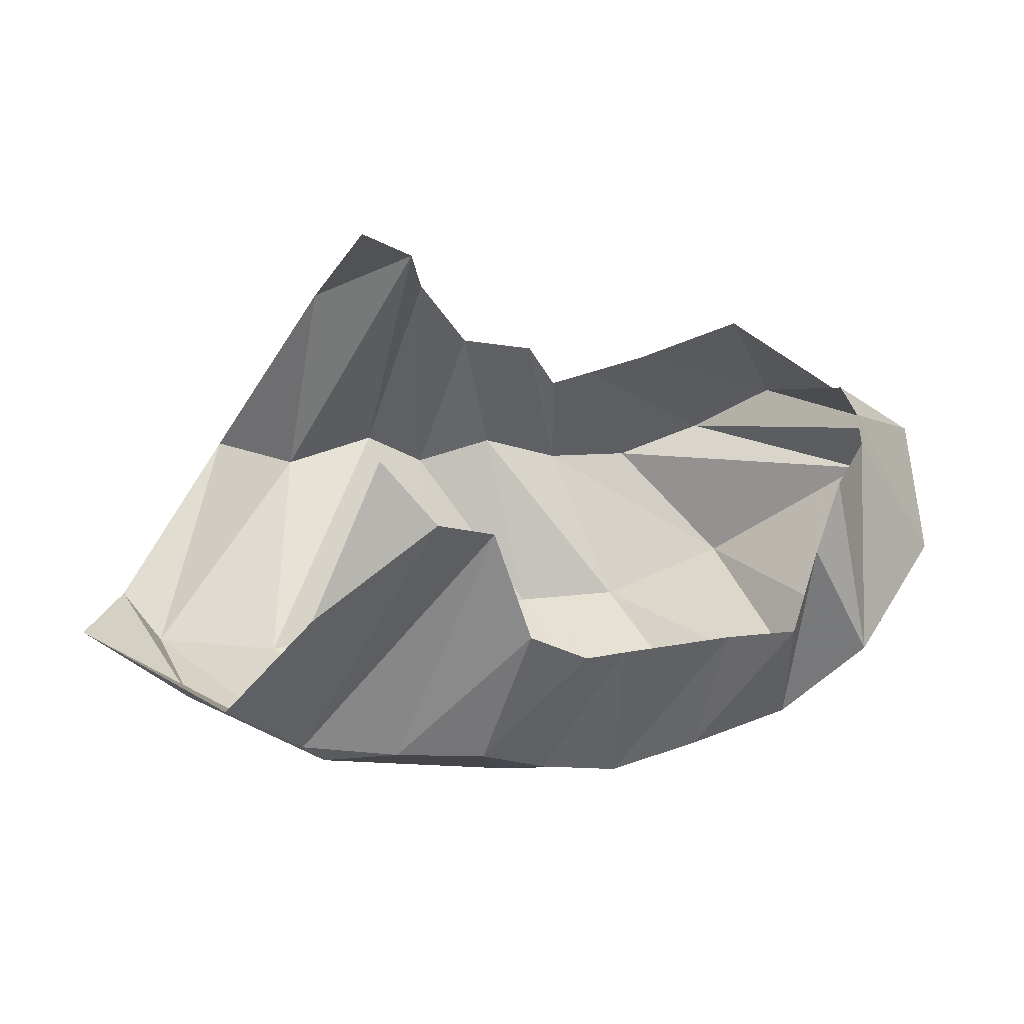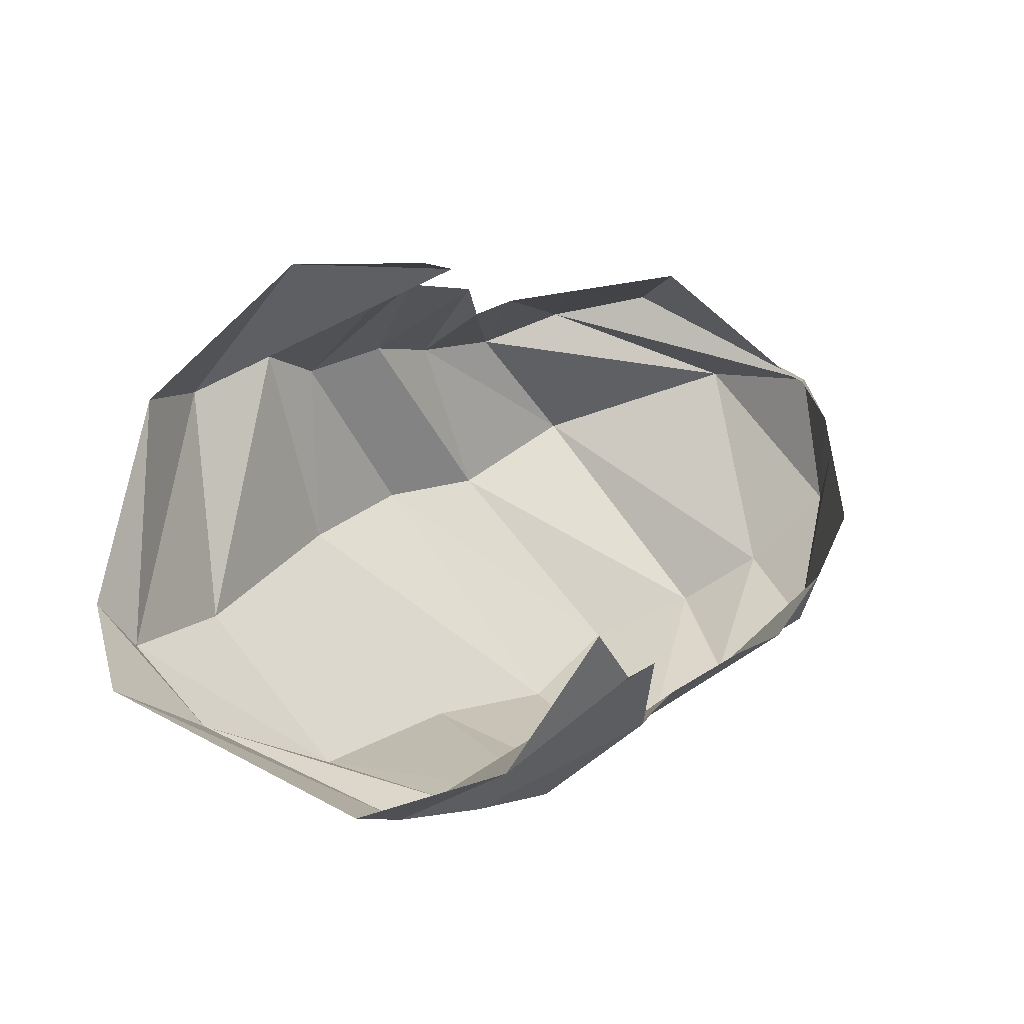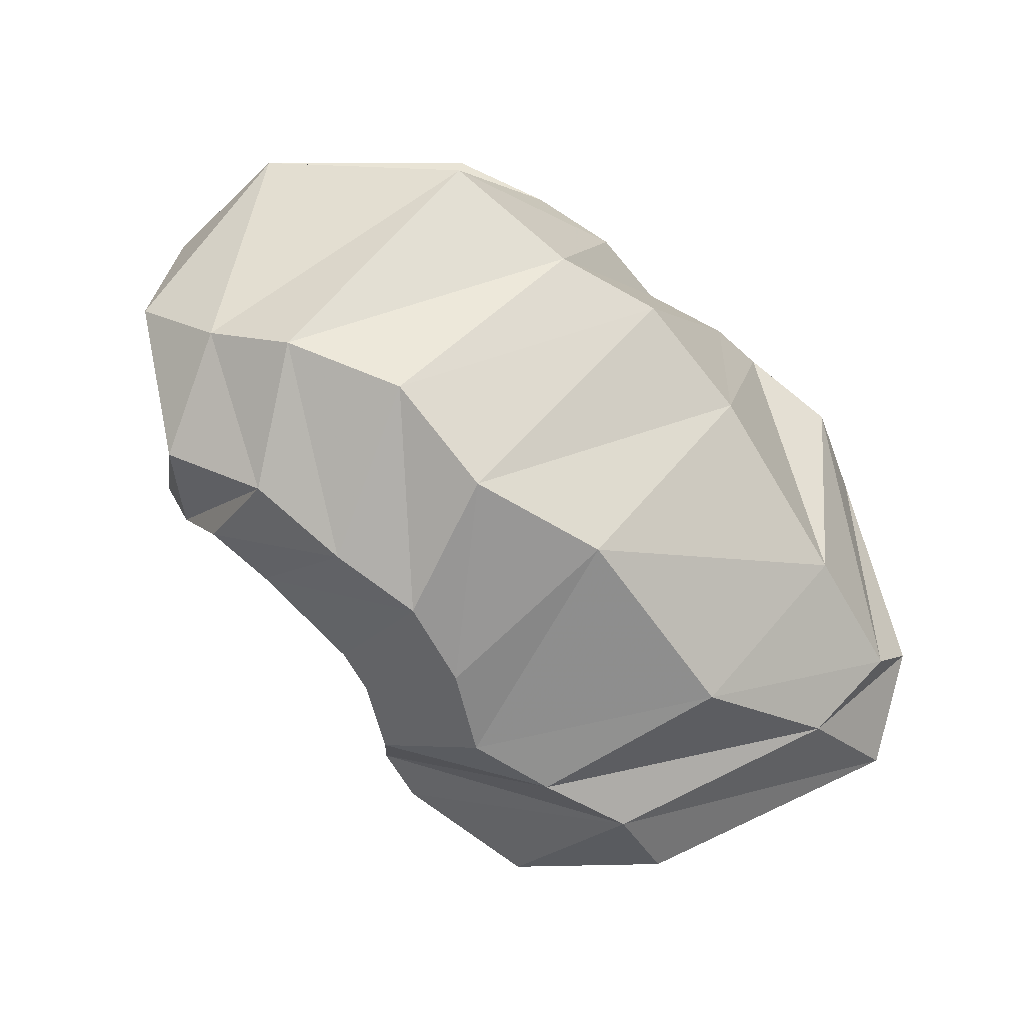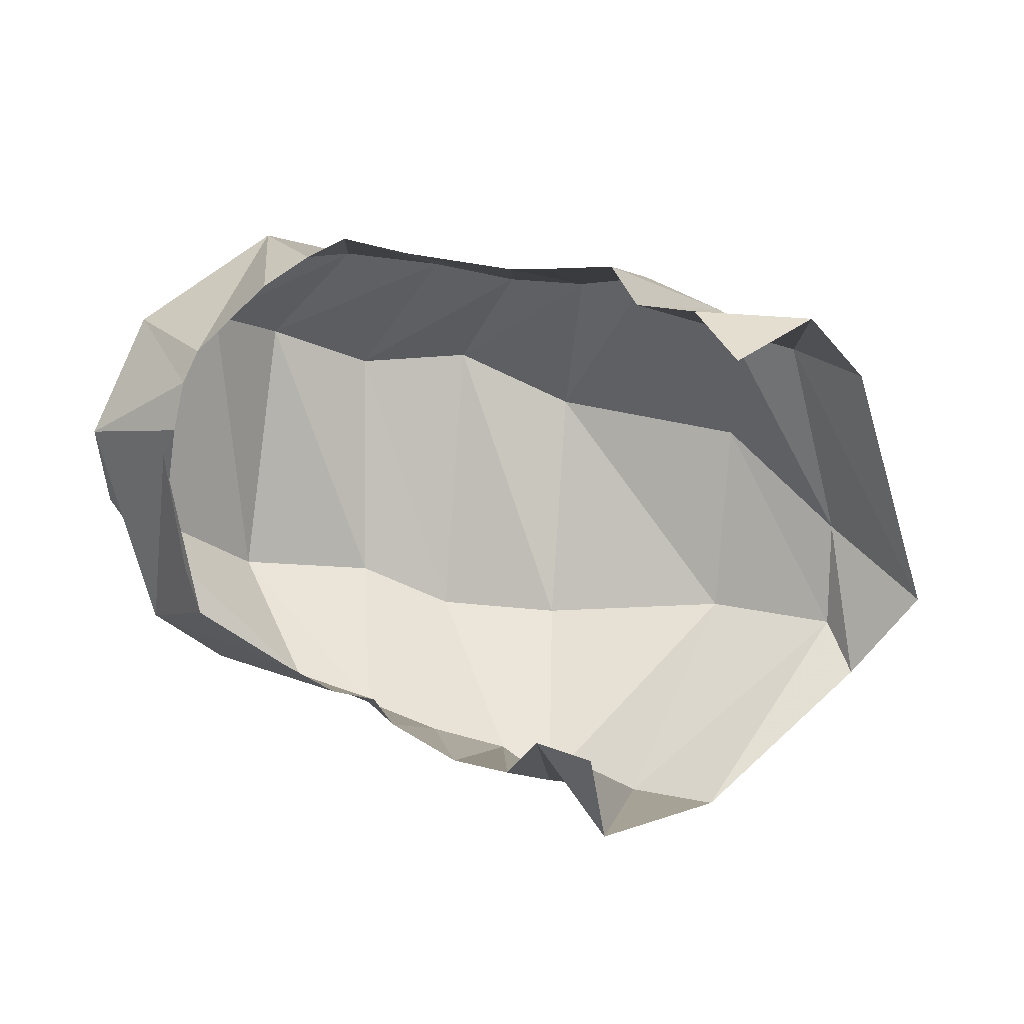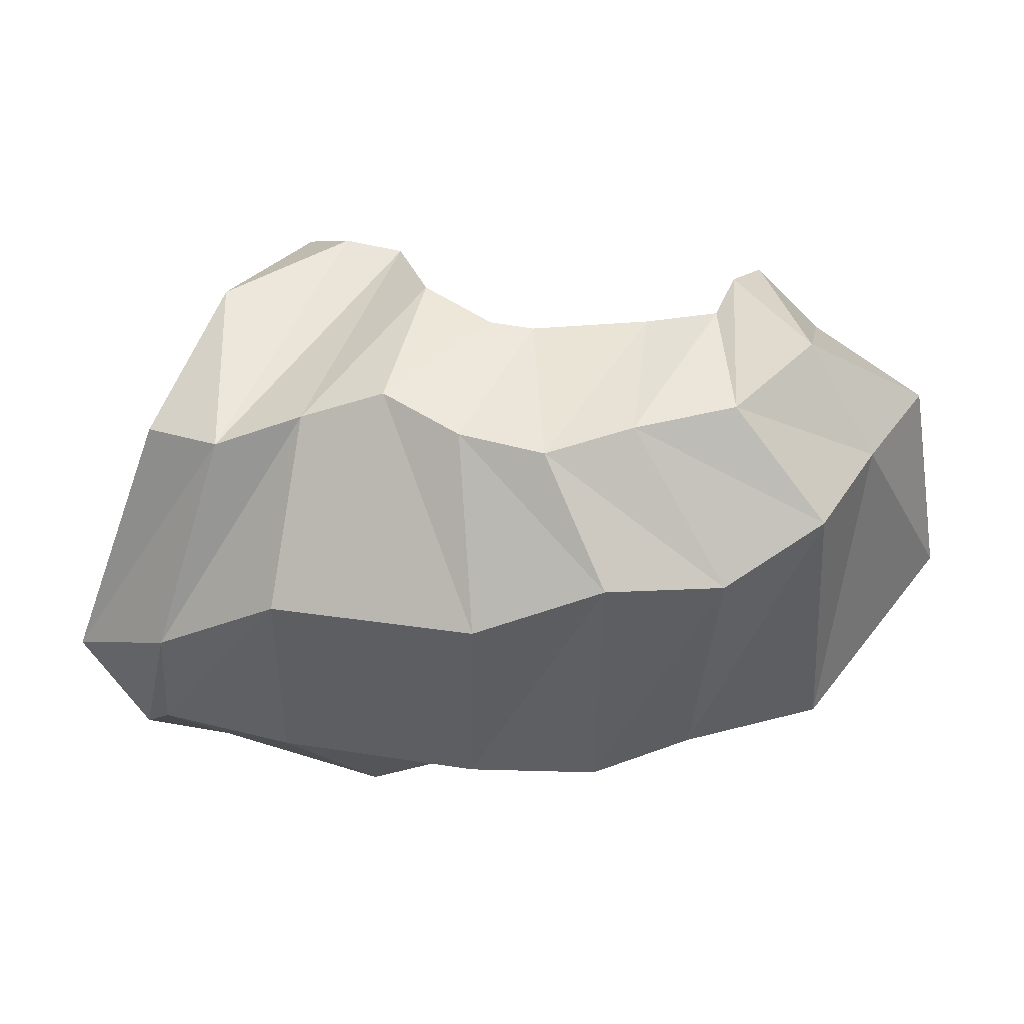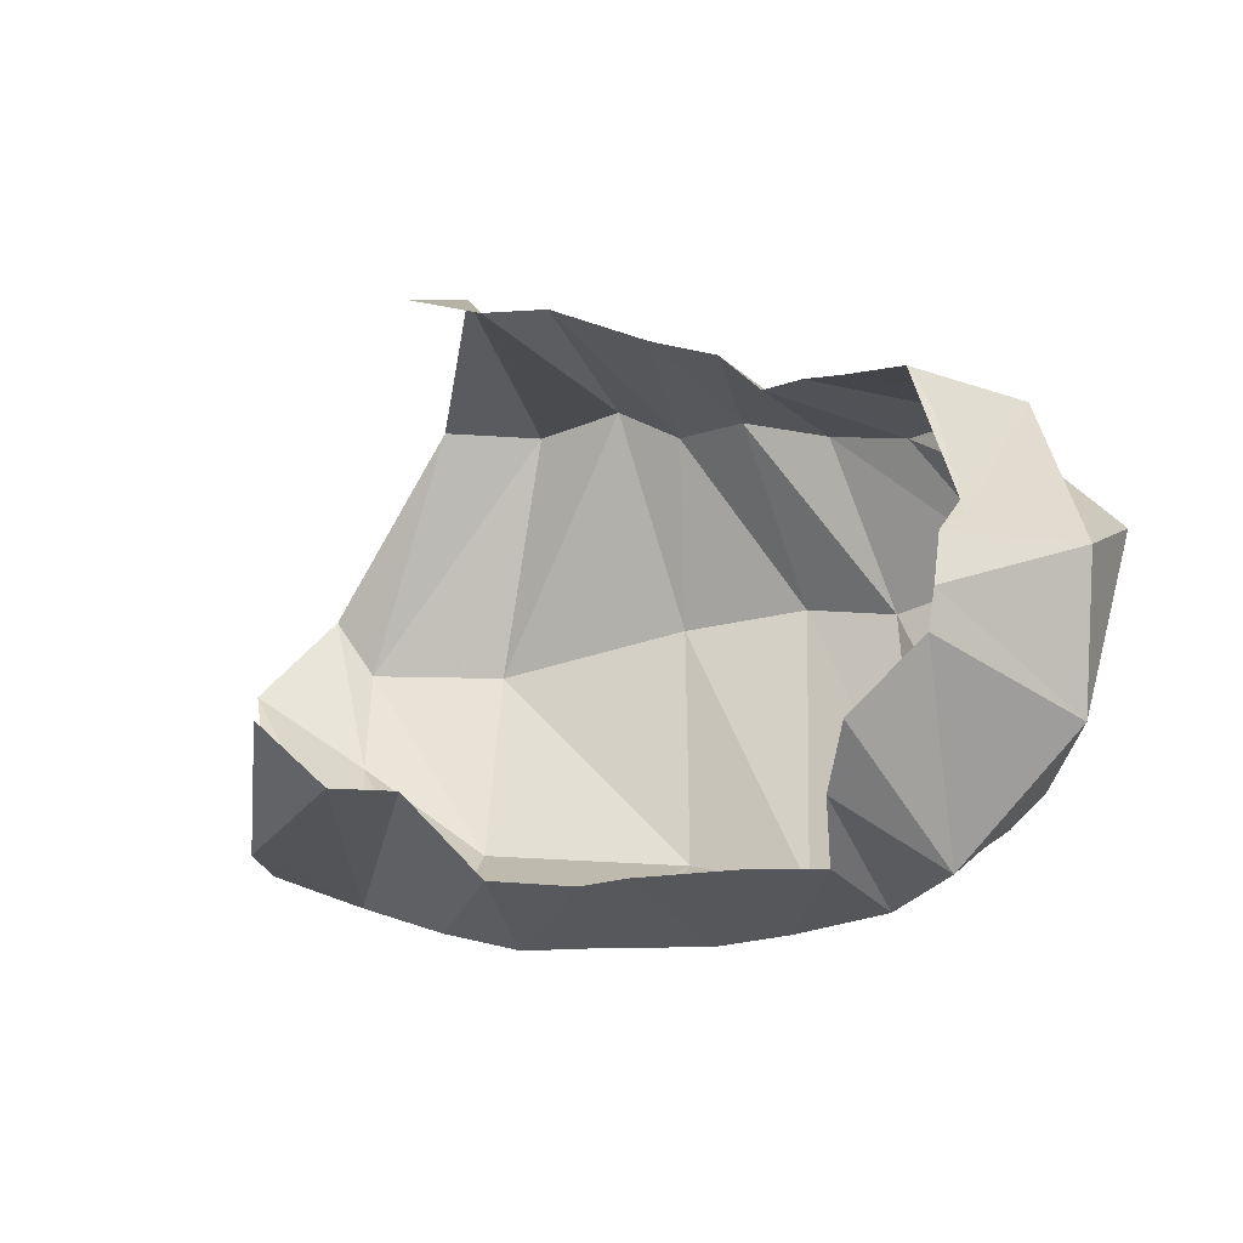
<metadata>
{"format":"obj","ext":"obj","renderer":"f3d","projection":"perspective","resolution":1024,"background":"white","views":[{"elev":-14.9,"azim":-16.4,"up":"+Y"},{"elev":11.8,"azim":-48.7,"up":"+Y"},{"elev":-60.8,"azim":131.5,"up":"+Y"},{"elev":54.9,"azim":-160.6,"up":"+Z"},{"elev":-3.1,"azim":13.5,"up":"+Z"},{"elev":10.8,"azim":19.5,"up":"+Y"}]}
</metadata>
<code>
v 139.6 93.47 229.5
v 158.1 76.19 226.1
v 176.6 75.94 221.7
v 193 48.98 204.8
v 214.7 46.13 192.6
v 227.7 49.12 190.6
v 262.5 55.7 192.6
v 283.9 58.35 194.8
v 286.3 81.39 209
v 292 102.6 215.4
v 125.4 49.81 206
v -1 -1 -1
v -2 -2 -2
v -3 -3 -3
v -4 -4 -4
v -5 -5 -5
v -6 -6 -6
v -7 -7 -7
v -8 -8 -8
v -9 -9 -9
v 107.9 29.46 159.9
v 133.5 20.61 153.9
v 162.1 18.29 161.6
v 188.4 18.03 168
v 212.1 17.58 155.1
v 238.1 18.63 148.9
v 263.5 27.28 156.8
v 292.6 38.48 163.4
v 313.5 56.76 184
v 308.7 122 198.5
v 69.16 65.76 92.6
v 105.8 45.36 92.53
v 150.7 24.33 103.1
v 214.3 25.21 95.51
v 254.8 25.95 107.8
v 288.1 42.21 109.3
v 317 54.48 129
v 330.5 71.47 151
v 343.8 96.18 171.6
v 309.1 133 195.2
v 84.77 86 65.95
v 98.17 69.74 68.39
v 139.8 70.24 59.73
v 197.8 87.84 50.79
v 237.1 96.8 49.81
v 268 99.27 60.74
v 307.1 116.8 70.39
v 344.8 138.2 121
v 342.4 140.3 163.9
v 307.9 145.3 185.9
v 118.4 147.4 54.58
v 147 145.7 43.61
v 175.6 155.8 50.56
v 195.7 148.5 50.58
v 219.2 155.3 61.36
v 245.9 151.9 59.3
v 271.8 153.2 66.29
v 296.7 162.4 79.94
v 314.8 169.6 108.1
v 312.1 148.1 174.4
v 144.6 193 97.07
v -10 -10 -10
v -11 -11 -11
v -12 -12 -12
v -13 -13 -13
v -14 -14 -14
v -15 -15 -15
v -16 -16 -16
v -17 -17 -17
v -18 -18 -18
v 150 196.3 150.9
v 168.6 192.8 144.9
v 178.6 192.4 118.8
v 201 182.1 95.42
v 224 179.2 101.6
v 235.1 169 95.05
v 248.4 173 99.69
v 263.5 175.9 113
v 288.4 181.7 141.5
v 297.3 171.5 148.3
g foo
f 1 11 2
f 2 11 22
f 11 21 22
f 2 22 3
f 22 23 3
f 3 23 4
f 23 24 4
f 4 24 5
f 24 25 5
f 5 25 6
f 25 26 6
f 6 26 7
f 26 27 7
f 7 27 8
f 27 28 8
f 8 28 9
f 28 29 9
f 9 29 10
f 29 30 10
f 21 31 22
f 31 32 22
f 22 32 23
f 32 33 23
f 23 33 24
f 33 34 24
f 24 34 25
f 34 35 25
f 25 35 26
f 35 36 26
f 26 36 27
f 36 37 27
f 27 37 28
f 37 38 28
f 28 38 29
f 38 39 29
f 29 39 30
f 39 40 30
f 31 41 32
f 41 42 32
f 32 42 33
f 42 43 33
f 33 43 34
f 43 44 34
f 34 44 35
f 44 45 35
f 35 45 36
f 45 46 36
f 36 46 37
f 46 47 37
f 37 47 38
f 47 48 38
f 38 48 39
f 48 49 39
f 39 49 40
f 49 50 40
f 41 51 42
f 51 52 42
f 42 52 43
f 52 53 43
f 43 53 44
f 53 54 44
f 44 54 45
f 54 55 45
f 45 55 46
f 55 56 46
f 46 56 47
f 56 57 47
f 47 57 48
f 57 58 48
f 48 58 49
f 58 59 49
f 49 59 50
f 59 60 50
f 51 61 52
f 52 61 72
f 61 71 72
f 52 72 53
f 72 73 53
f 53 73 54
f 73 74 54
f 54 74 55
f 74 75 55
f 55 75 56
f 75 76 56
f 56 76 57
f 76 77 57
f 57 77 58
f 77 78 58
f 58 78 59
f 78 79 59
f 59 79 60
f 79 80 60
g

</code>
